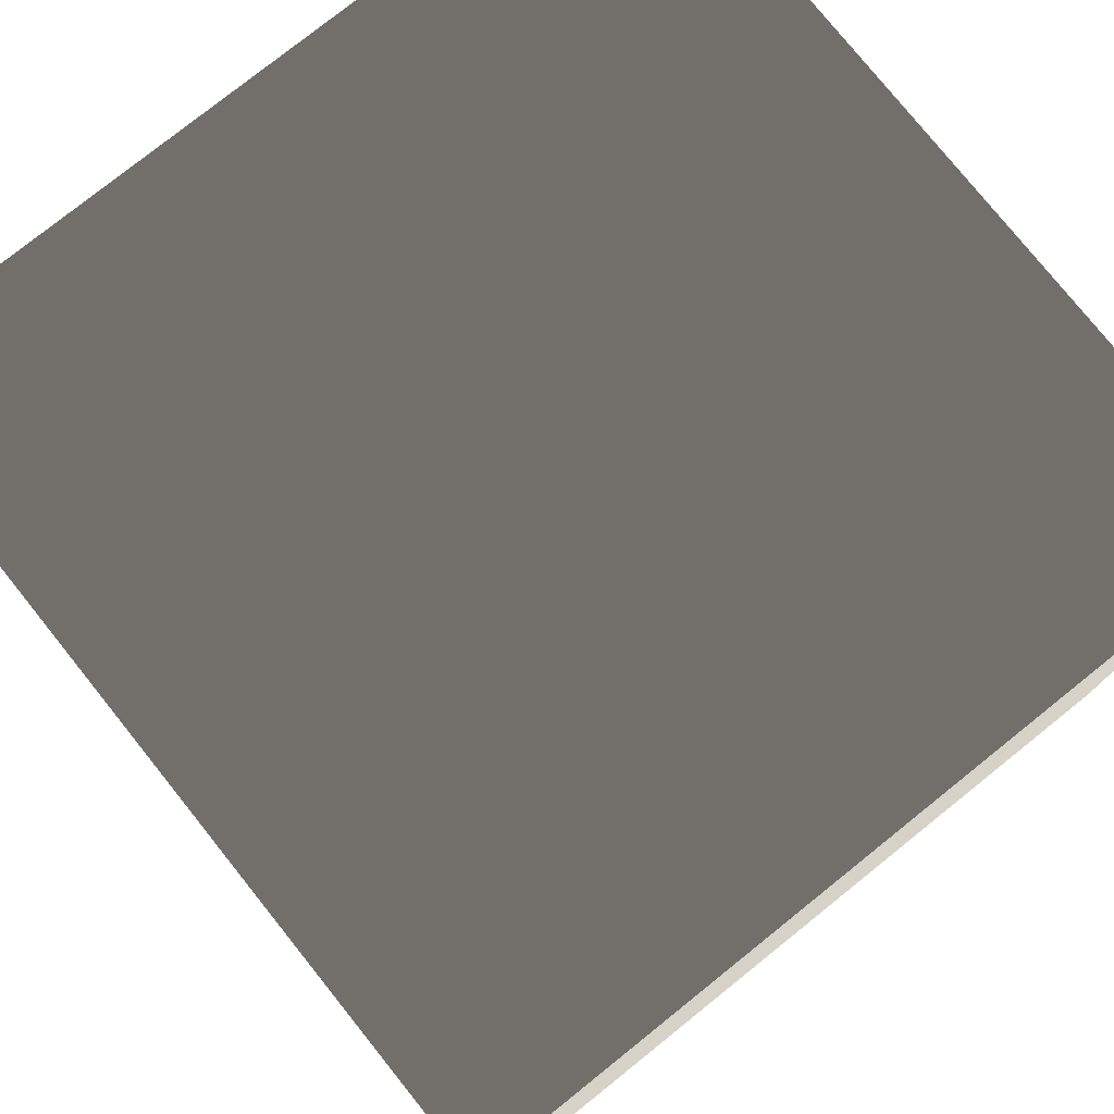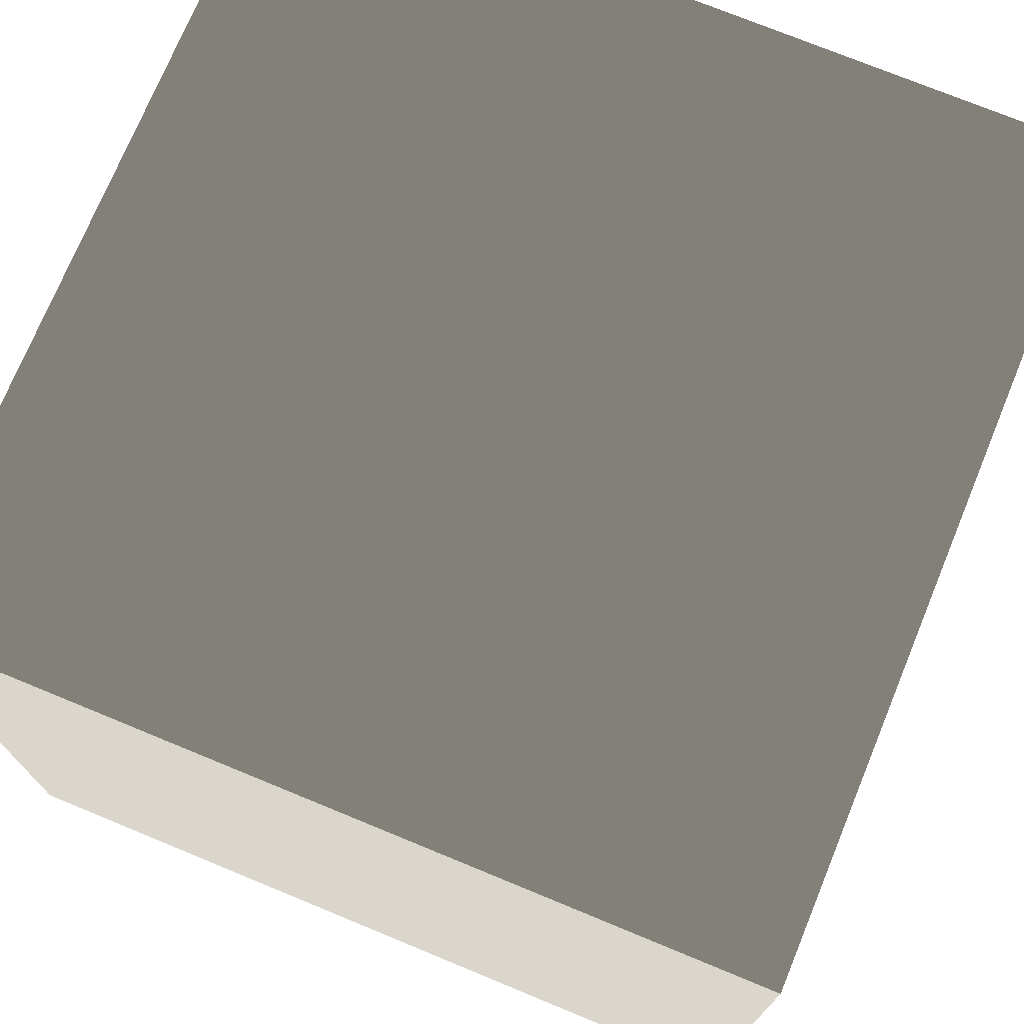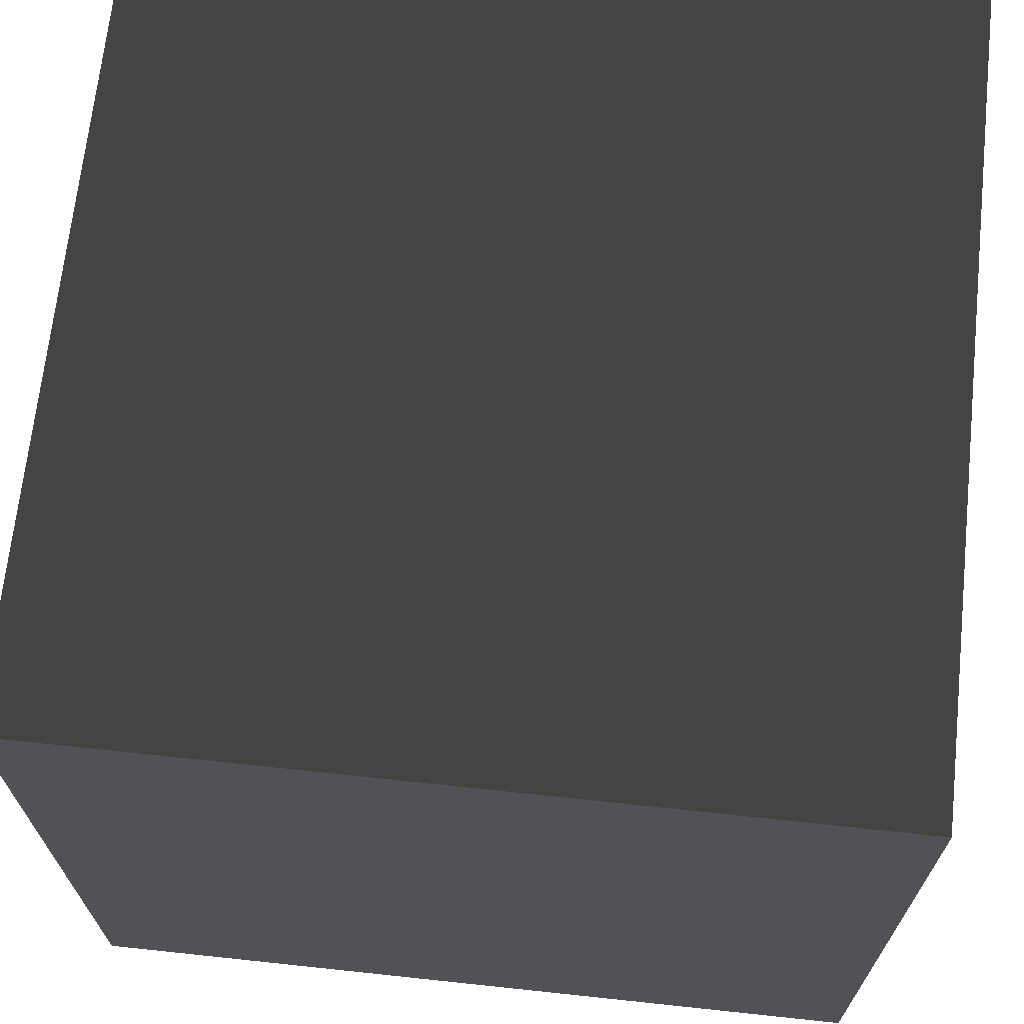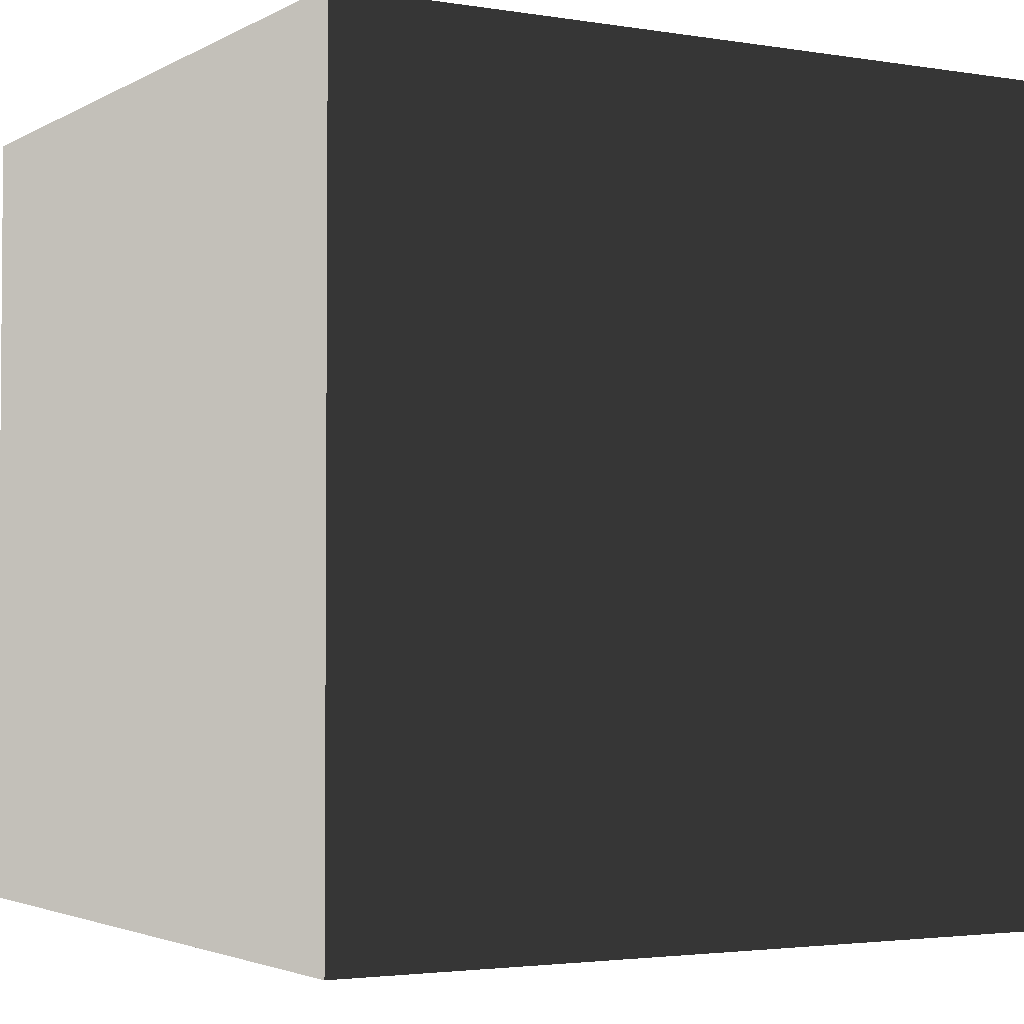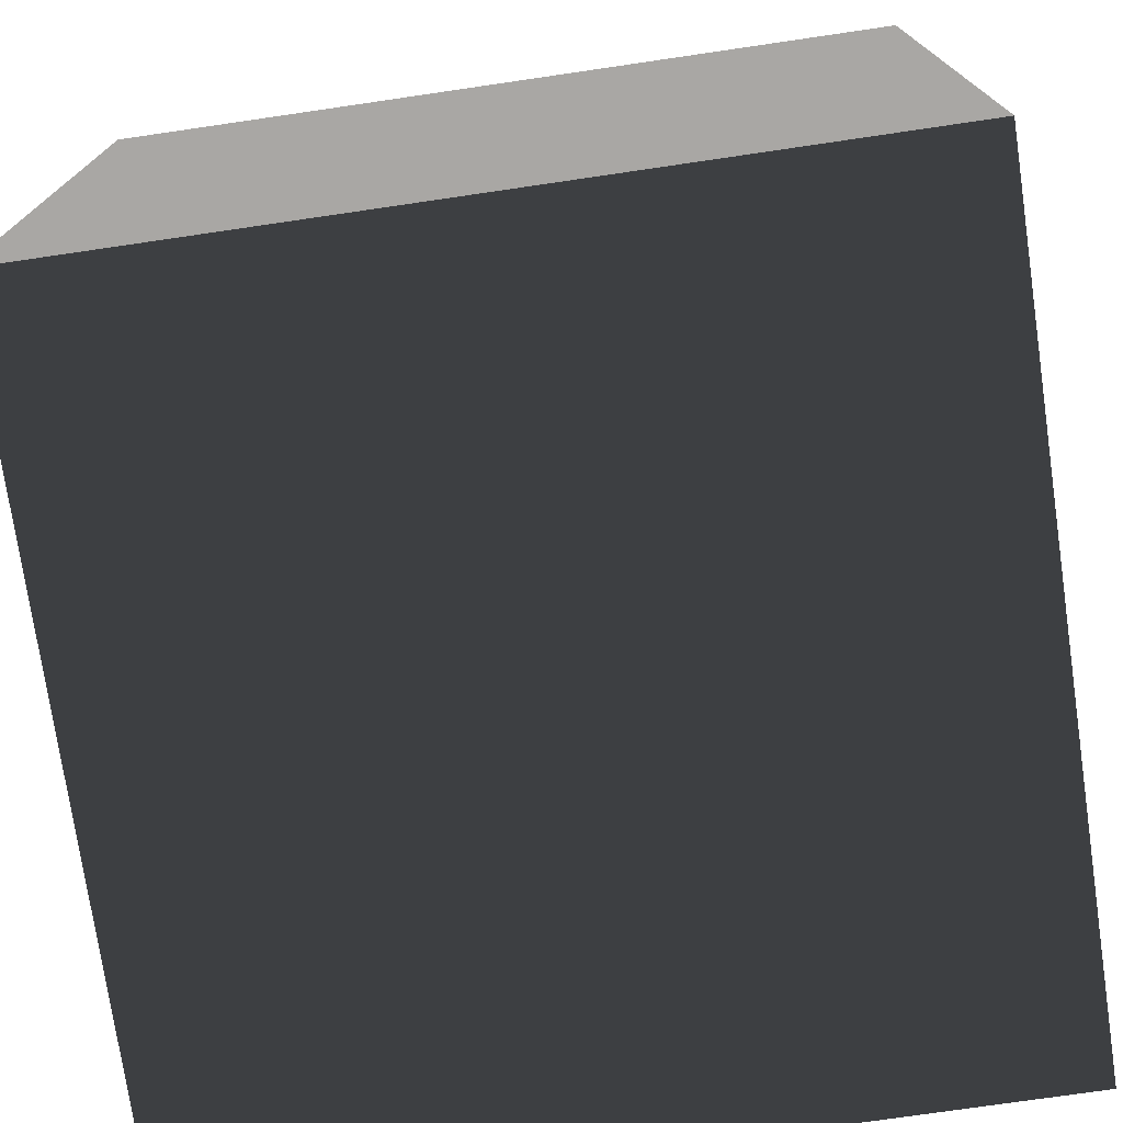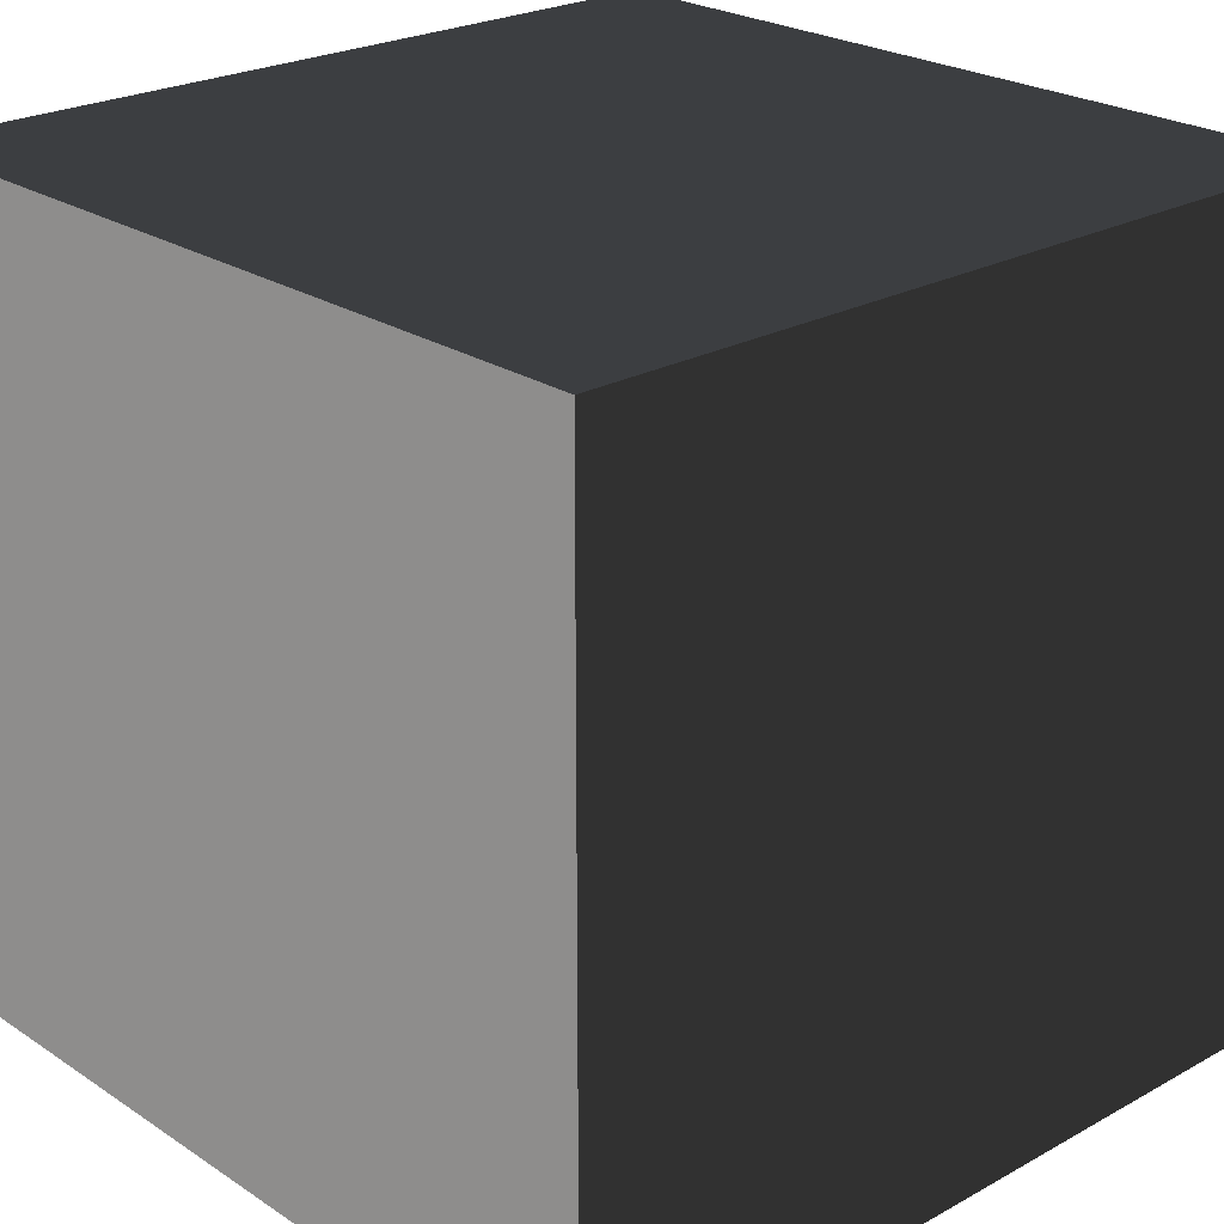
<metadata>
{"format":"obj","ext":"obj","renderer":"f3d","projection":"perspective","resolution":1024,"background":"white","views":[{"elev":77.8,"azim":51.3,"up":"+Y"},{"elev":73.8,"azim":112.4,"up":"+Y"},{"elev":68.5,"azim":-173.9,"up":"+Y"},{"elev":-2.8,"azim":-119.7,"up":"+Z"},{"elev":-74.8,"azim":-81.7,"up":"+Y"},{"elev":23.9,"azim":-132.6,"up":"+Z"}]}
</metadata>
<code>
v  1 -1  0
v -1 -1  0
v -1  1  0
v  1  1  0
v  1 -1  2
v -1 -1  2
v -1  1  2
v  1  1  2
f 1 2 3
f 1 3 4
f 5 6 7
f 5 7 8
f 1 5 8
f 1 8 4
f 2 6 5
f 2 5 1
f 3 7 6
f 3 6 2
f 4 8 7
f 4 7 3

</code>
